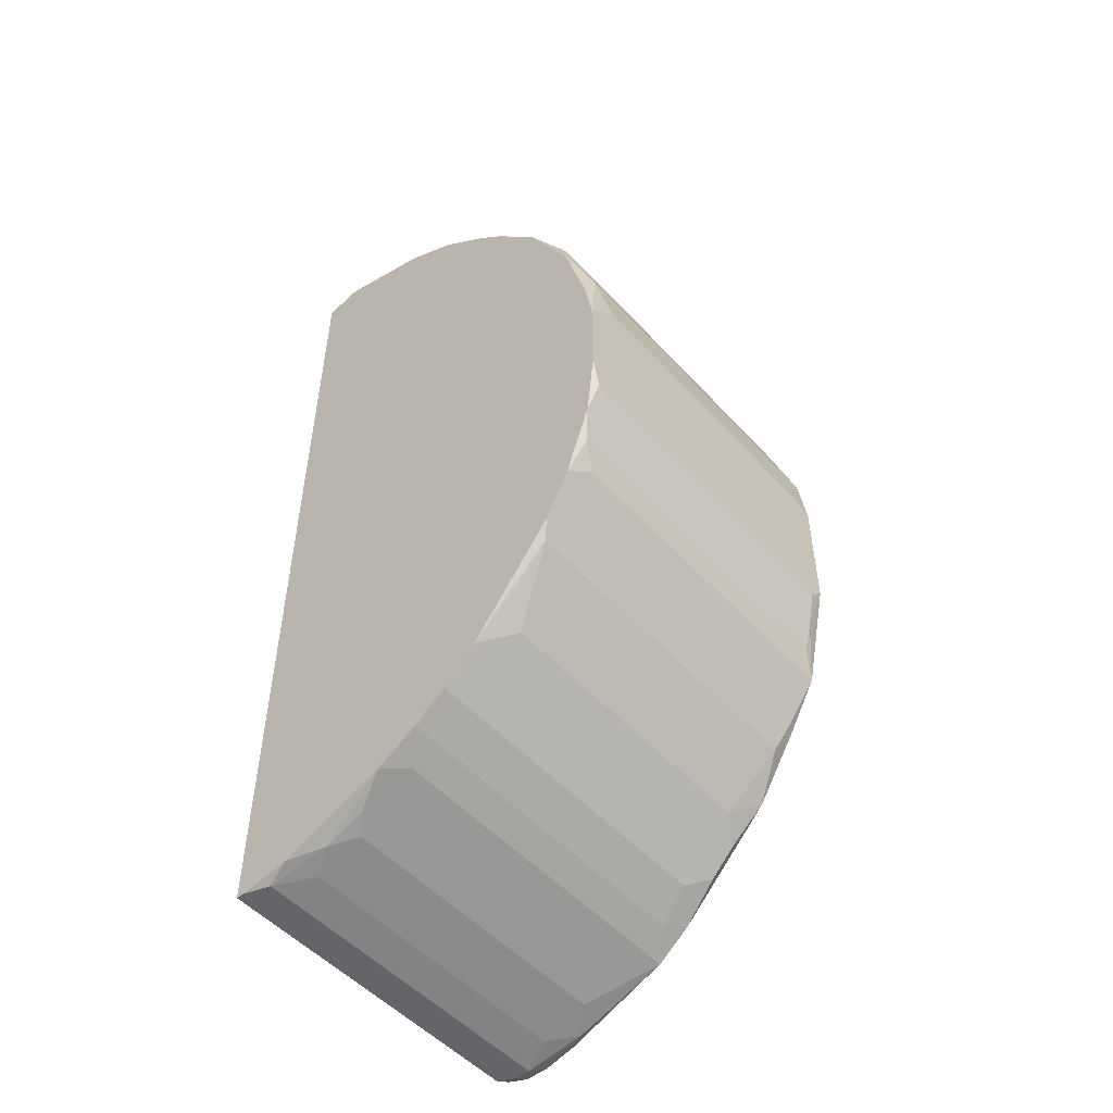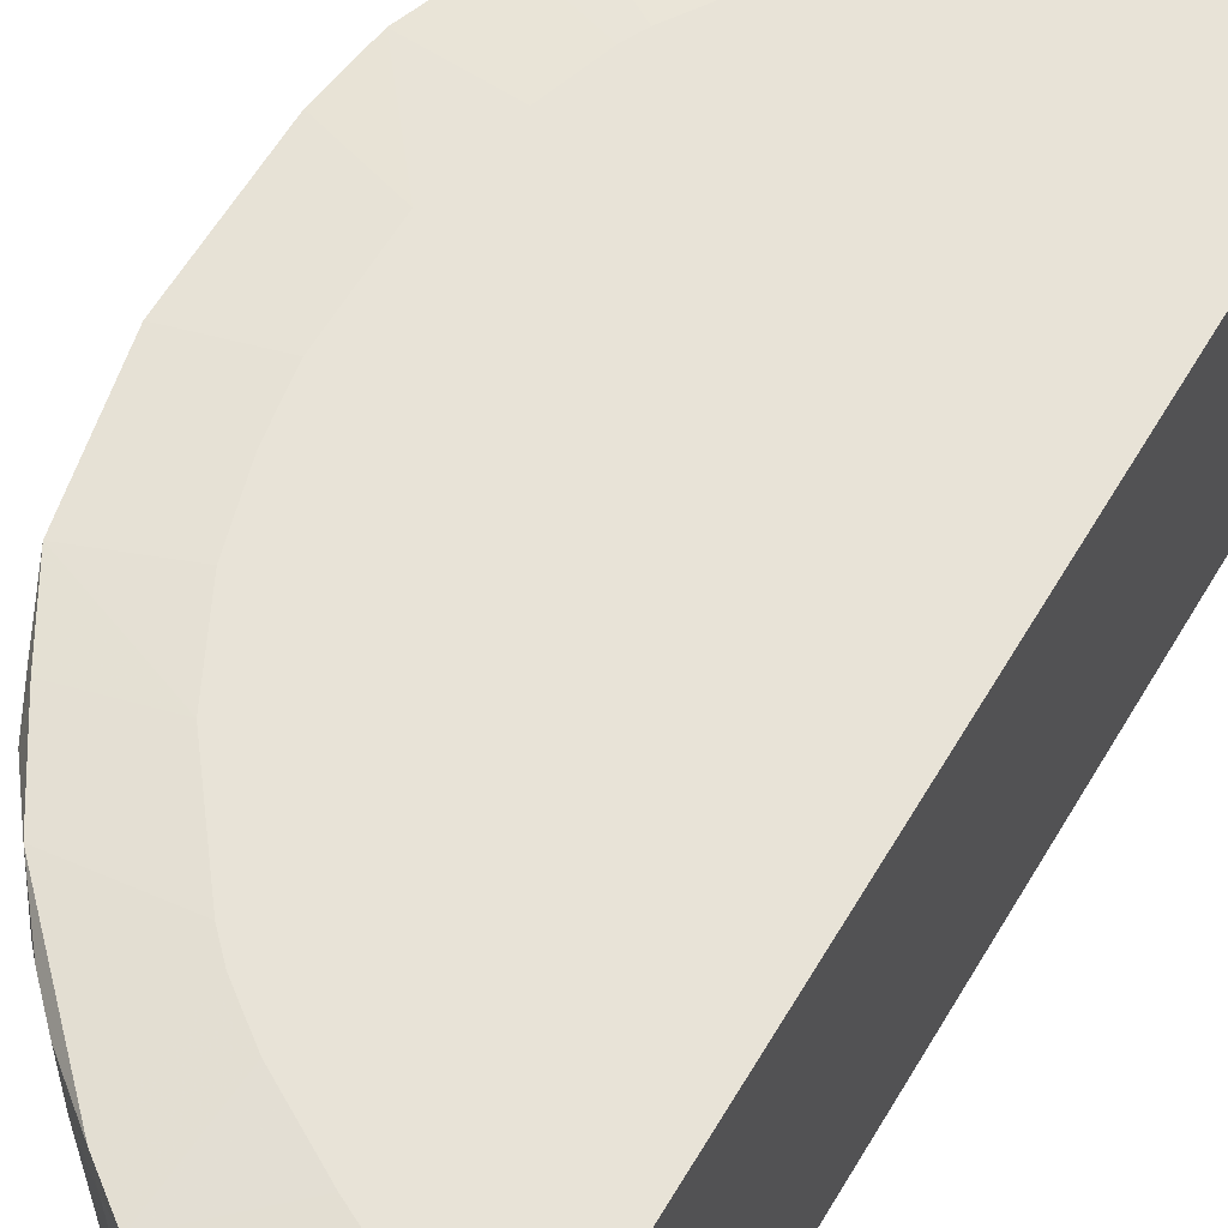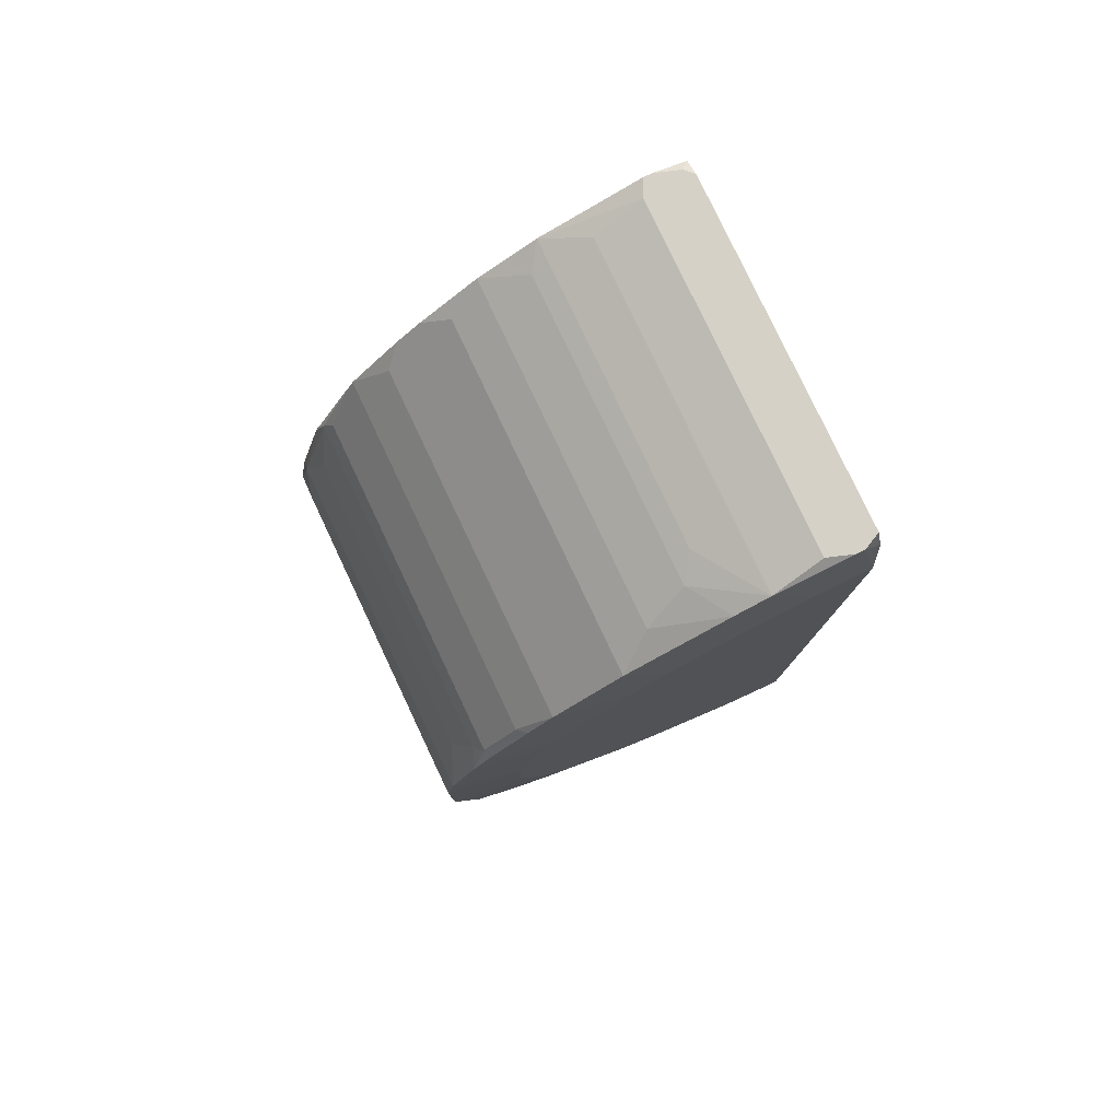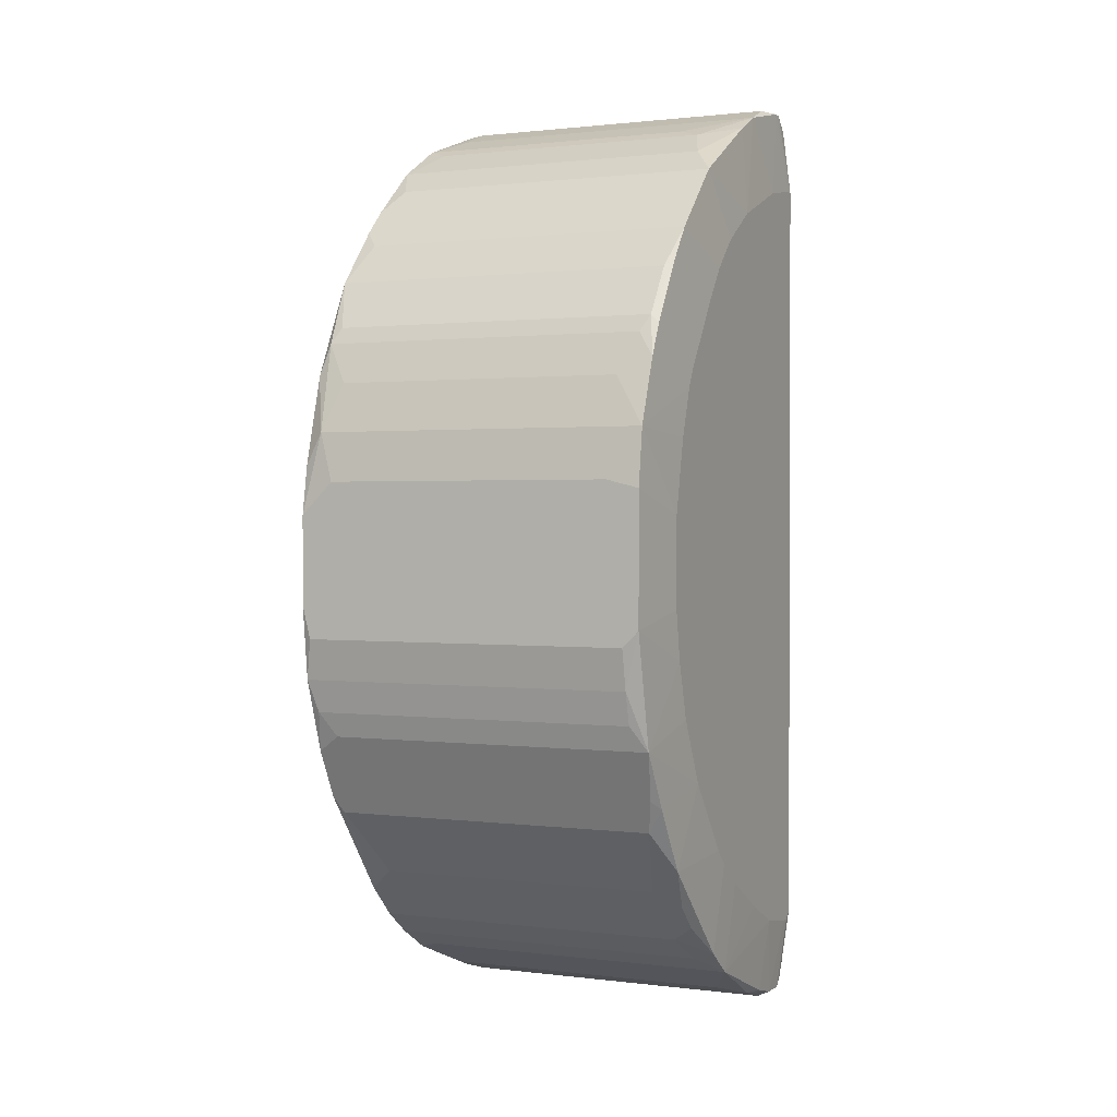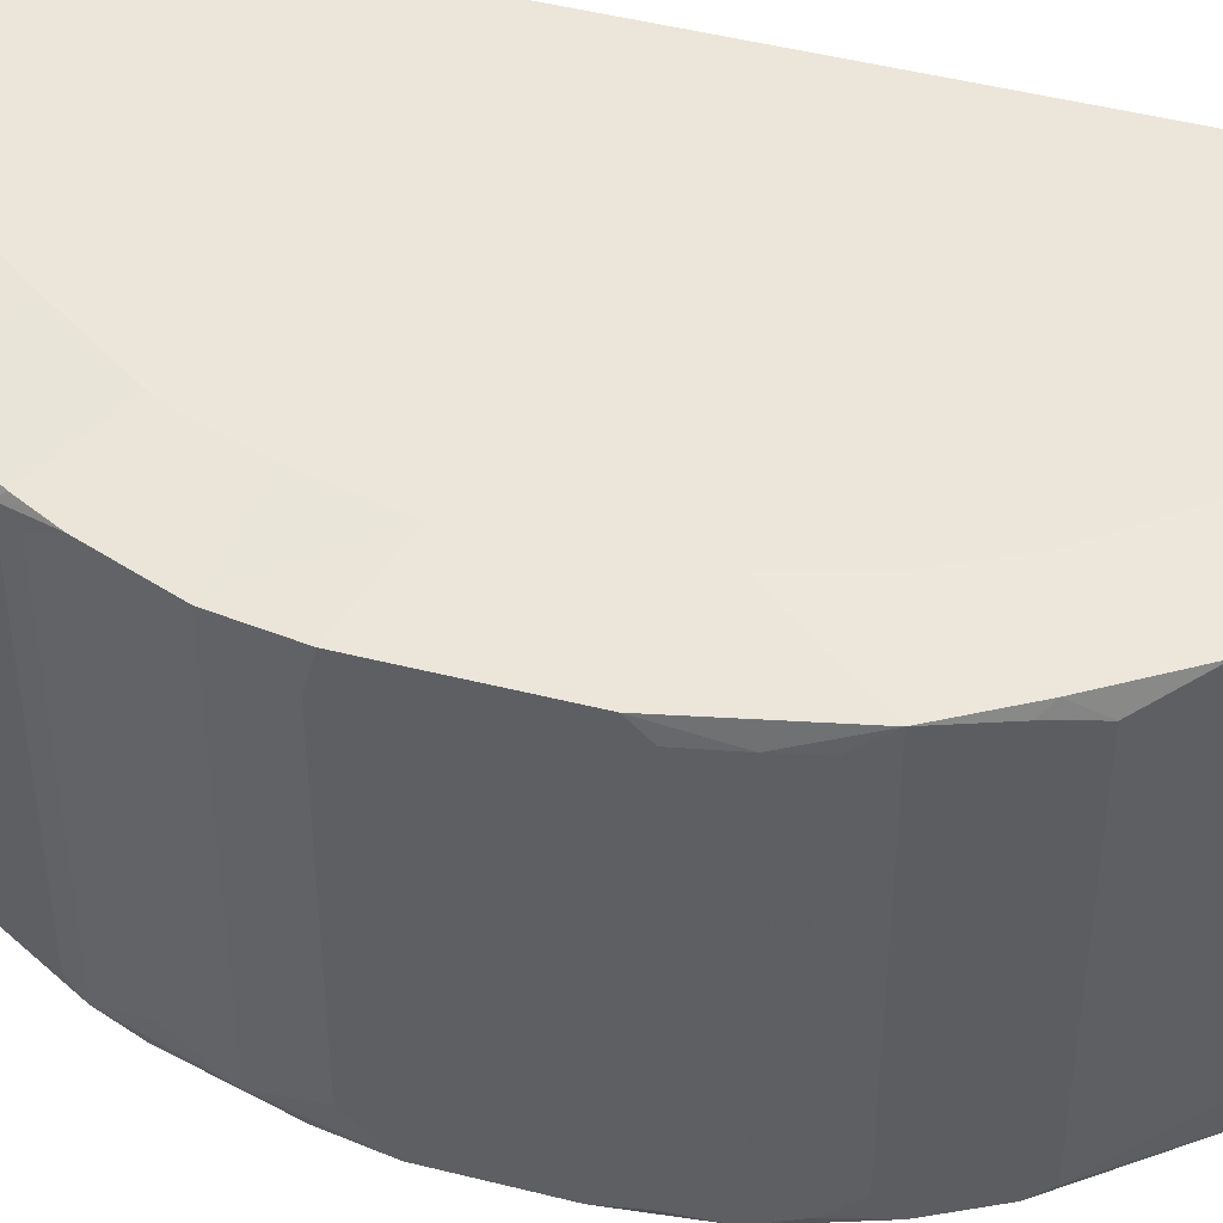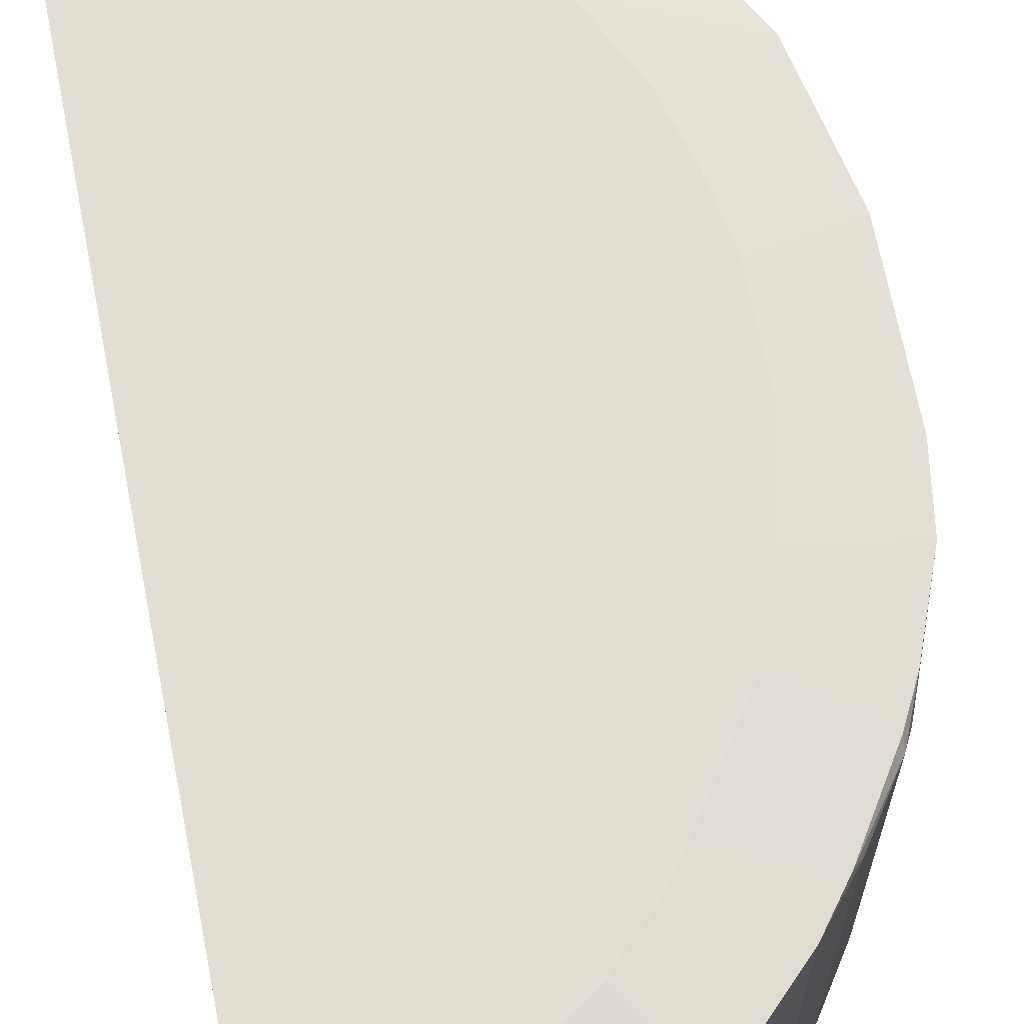
<metadata>
{"format":"obj","ext":"obj","renderer":"f3d","projection":"perspective","resolution":1024,"background":"white","views":[{"elev":-51.4,"azim":40.8,"up":"+Z"},{"elev":61.7,"azim":-149.2,"up":"+Y"},{"elev":79.7,"azim":154.7,"up":"+Z"},{"elev":1.1,"azim":114.9,"up":"+Z"},{"elev":48.1,"azim":105.8,"up":"+Y"},{"elev":67.8,"azim":-11.0,"up":"+Y"}]}
</metadata>
<code>
v 0.005919 0.04701 -0.03718
v 0.006553 0.04701 -0.03718
v 0.03761 0.0749 0.005285
v 0.03761 0.0749 -0.004856
v 0.03761 0.07363 -0.006124
v 0.03761 0.07236 0.005919
v 0.03761 0.04954 0.005919
v 0.03761 0.04764 -0.006124
v 0.03761 0.04701 0.003384
v 0.03761 0.04701 -0.003589
v 0.03698 0.0749 0.009722
v 0.03698 0.07363 -0.009293
v 0.03698 0.04828 0.009722
v 0.03698 0.04701 0.007187
v 0.03698 0.04701 -0.009293
v 0.03634 0.07363 -0.01183
v 0.03634 0.04764 -0.01183
v 0.03571 0.0749 -0.01373
v 0.03571 0.07236 0.01353
v 0.03571 0.04954 0.01353
v 0.03571 0.04891 -0.01373
v 0.03508 0.0749 0.01479
v 0.03508 0.04701 0.01416
v 0.03508 0.04701 -0.015
v 0.03444 0.07363 0.01669
v 0.03444 0.04764 0.01669
v 0.03381 0.0749 0.01733
v 0.03381 0.07426 0.01796
v 0.03381 0.07426 -0.01753
v 0.03381 0.04828 0.01796
v 0.03318 0.0749 -0.01817
v 0.03318 0.04701 -0.0188
v 0.03254 0.07363 -0.02007
v 0.03254 0.04764 -0.02007
v 0.03191 0.07553 0.003384
v 0.03191 0.07553 -0.003589
v 0.03127 0.07553 -0.007392
v 0.03127 0.07426 0.02177
v 0.03127 0.04701 0.02177
v 0.03064 0.07553 0.009089
v 0.03064 0.0749 0.0224
v 0.03001 0.07553 -0.01183
v 0.03001 0.0749 -0.02324
v 0.03001 0.04764 -0.02324
v 0.02937 0.07553 0.01289
v 0.02874 0.07553 0.01416
v 0.02874 0.0749 0.02494
v 0.02874 0.07236 -0.02514
v 0.02874 0.04954 -0.02514
v 0.02874 0.04828 0.02494
v 0.02747 0.07553 -0.0169
v 0.02747 0.07426 -0.02641
v 0.02747 0.04701 0.0262
v 0.02684 0.04701 -0.02704
v 0.02557 0.07426 -0.02831
v 0.02557 0.04701 0.0281
v 0.02494 0.07553 0.01986
v 0.0243 0.07236 -0.02958
v 0.0243 0.04701 -0.02958
v 0.02367 0.0749 0.03001
v 0.02367 0.04828 0.03001
v 0.02303 0.07553 0.0224
v 0.02303 0.07553 -0.0226
v 0.0224 0.0749 -0.03084
v 0.02177 0.07553 -0.02387
v 0.02177 0.073 -0.03148
v 0.02177 0.04701 -0.03148
v 0.02113 0.073 0.03191
v 0.02113 0.04701 0.03191
v 0.0205 0.07553 0.02494
v 0.01986 0.0749 -0.03275
v 0.01986 0.04891 -0.03275
v 0.01923 0.07553 -0.02577
v 0.0186 0.04701 -0.03338
v 0.01796 0.07173 0.03381
v 0.01796 0.04891 0.03381
v 0.01669 0.07553 0.02747
v 0.01669 0.06983 0.03444
v 0.01669 0.04701 0.03444
v 0.01606 0.0749 0.03444
v 0.01606 0.04828 -0.03465
v 0.01479 0.07553 -0.02831
v 0.01479 0.07236 -0.03528
v 0.01479 0.04954 -0.03528
v 0.01353 0.0749 0.03571
v 0.01353 0.04891 0.03571
v 0.01289 0.07426 -0.03592
v 0.01289 0.04828 -0.03592
v 0.01162 0.0749 -0.03592
v 0.01099 0.07553 -0.03021
v 0.01099 0.07236 -0.03655
v 0.01099 0.04954 -0.03655
v 0.01036 0.07553 0.03001
v 0.01036 0.04701 -0.03655
v 0.009722 0.07426 0.03698
v 0.009722 0.04828 0.03698
v 0.009089 0.0749 -0.03655
v 0.009089 0.04701 0.03698
v 0.008455 0.04701 0.03698
v 0.008455 0.07363 -0.03718
v 0.008455 0.04764 -0.03718
v 0.007187 0.0749 0.03698
v 0.007821 0.0749 0.03698
v 0.007187 0.0749 -0.03655
v 0.007187 0.07363 -0.03718
v 0.006553 0.07553 -0.03084
v 0.007187 0.07553 -0.03084
v 0.006553 0.0749 -0.03592
v 0.006553 0.04764 0.03698
v 0.005919 0.07553 0.03064
v 0.006553 0.07553 0.03064
v 0.005919 0.07553 -0.03021
v 0.005919 0.0749 0.03571
v 0.005919 0.0749 -0.03465
v 0.005919 0.07426 0.03698
v 0.005919 0.07426 -0.03655
v 0.005919 0.073 -0.03718
v 0.005919 0.04828 0.03698
v 0.005919 0.04701 0.03634
f 2 101 94
f 113 102 110
f 113 115 102
f 58 55 59
f 114 116 117
f 114 117 1
f 114 1 119
f 114 119 118
f 114 118 115
f 114 115 113
f 114 113 110
f 114 110 112
f 114 112 108
f 114 108 116
f 106 108 112
f 64 43 55
f 64 55 58
f 31 18 29
f 10 15 8
f 12 5 8
f 12 8 15
f 12 16 18
f 12 18 4
f 12 4 5
f 38 47 50
f 38 50 39
f 7 13 9
f 35 40 11
f 35 11 3
f 35 3 4
f 35 4 36
f 37 36 4
f 37 4 18
f 37 18 42
f 62 70 47
f 45 11 40
f 109 118 119
f 104 116 108
f 104 108 106
f 82 71 90
f 51 42 18
f 51 18 31
f 51 31 43
f 51 43 63
f 33 43 31
f 33 31 29
f 33 29 18
f 48 43 33
f 53 50 56
f 53 39 50
f 61 69 56
f 61 56 50
f 22 27 28
f 22 11 45
f 22 45 46
f 22 46 27
f 41 38 28
f 41 28 27
f 41 27 46
f 41 47 38
f 14 9 13
f 14 13 23
f 6 7 9
f 6 9 10
f 6 10 8
f 6 8 5
f 6 5 4
f 6 4 3
f 6 3 11
f 6 11 13
f 6 13 7
f 99 109 119
f 76 79 69
f 89 90 71
f 89 71 87
f 83 87 71
f 73 64 71
f 73 71 82
f 49 59 55
f 49 55 48
f 49 48 33
f 49 33 34
f 32 34 33
f 52 48 55
f 52 55 43
f 52 43 48
f 66 71 64
f 66 64 58
f 60 61 50
f 60 50 47
f 60 47 70
f 60 70 77
f 60 77 80
f 85 75 80
f 85 80 77
f 85 77 93
f 96 98 79
f 17 16 12
f 17 12 15
f 17 15 24
f 25 22 28
f 57 41 46
f 57 62 47
f 57 47 41
f 30 28 38
f 30 38 39
f 91 100 87
f 91 87 83
f 91 92 101
f 91 101 100
f 105 100 101
f 105 101 2
f 105 2 1
f 105 1 117
f 105 117 116
f 105 116 104
f 97 100 105
f 97 105 104
f 97 104 106
f 97 106 107
f 97 107 90
f 97 90 89
f 97 89 87
f 97 87 100
f 65 73 82
f 65 82 90
f 65 90 107
f 65 107 106
f 65 106 112
f 65 112 110
f 65 110 111
f 65 111 93
f 65 93 77
f 65 77 70
f 65 70 62
f 65 62 57
f 65 57 46
f 65 46 45
f 65 45 40
f 65 40 35
f 65 35 36
f 65 36 37
f 65 37 42
f 65 42 51
f 65 51 63
f 65 63 43
f 65 43 64
f 65 64 73
f 68 60 80
f 68 80 75
f 68 75 76
f 68 76 69
f 68 69 61
f 68 61 60
f 78 79 76
f 78 76 75
f 78 75 85
f 103 85 93
f 103 93 111
f 103 111 110
f 103 110 102
f 103 102 115
f 103 115 118
f 103 118 109
f 103 109 99
f 103 99 98
f 103 98 96
f 103 96 95
f 103 95 85
f 86 96 79
f 86 79 78
f 86 78 85
f 86 85 95
f 86 95 96
f 21 17 24
f 21 24 32
f 21 32 33
f 21 33 18
f 21 18 16
f 21 16 17
f 19 20 13
f 19 13 11
f 19 11 22
f 19 22 25
f 26 30 39
f 26 39 23
f 26 23 13
f 26 13 20
f 26 20 19
f 26 19 25
f 26 25 28
f 26 28 30
f 44 49 34
f 88 74 94
f 88 94 101
f 88 101 92
f 54 44 34
f 54 34 32
f 54 59 49
f 54 49 44
f 67 66 58
f 67 58 59
f 67 59 54
f 67 54 32
f 67 32 24
f 67 24 15
f 67 15 10
f 67 10 9
f 67 9 14
f 67 14 23
f 67 23 39
f 67 39 53
f 67 53 56
f 67 56 69
f 67 69 79
f 67 79 98
f 67 98 99
f 67 99 119
f 67 119 1
f 67 1 2
f 67 2 94
f 67 94 74
f 84 88 92
f 84 92 91
f 84 91 83
f 72 67 74
f 72 74 84
f 72 84 83
f 72 83 71
f 72 71 66
f 72 66 67
f 81 84 74
f 81 74 88
f 81 88 84

</code>
